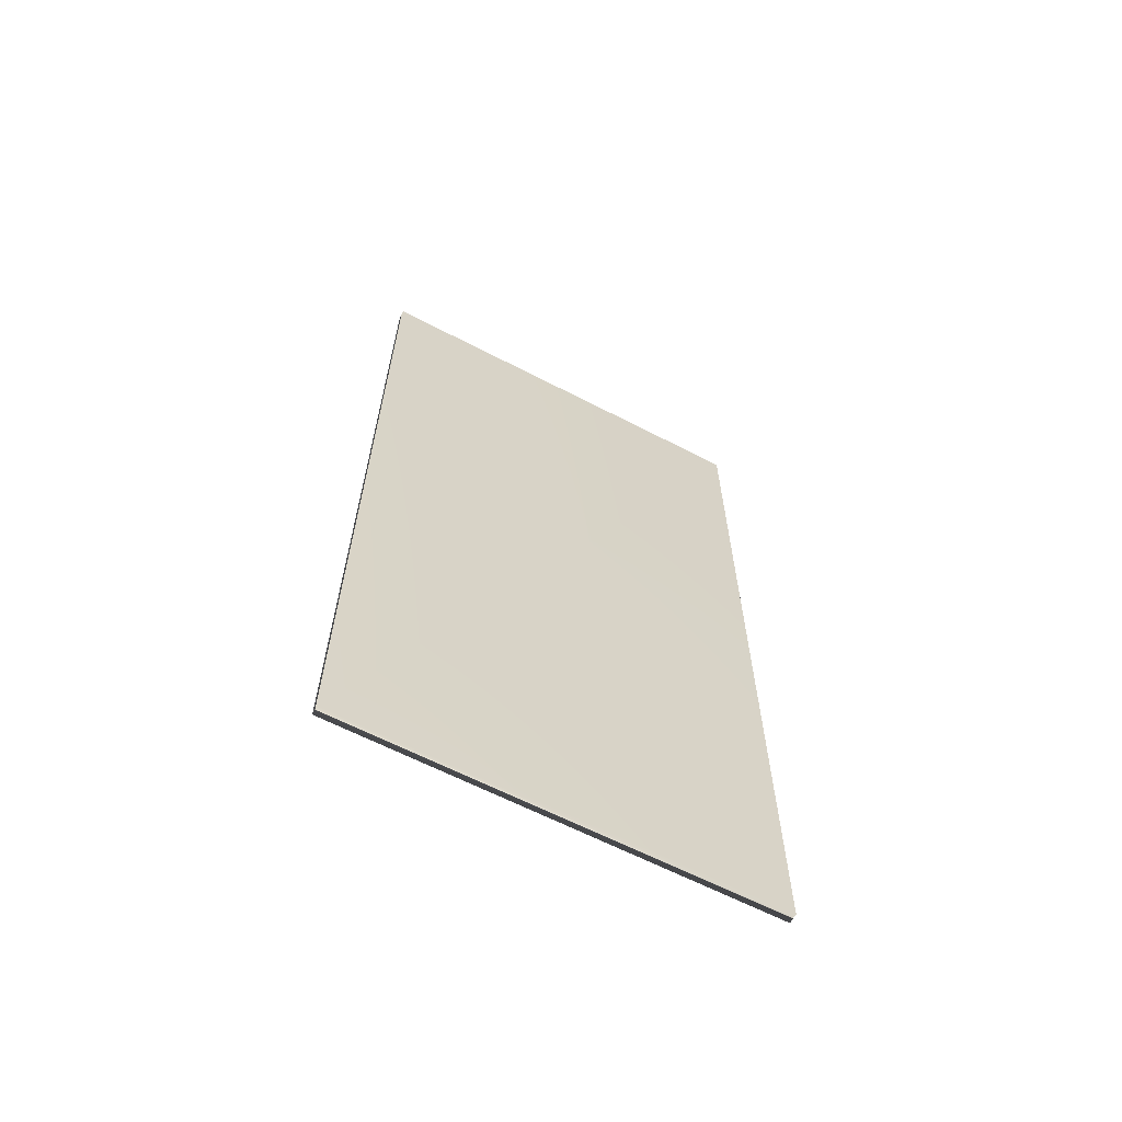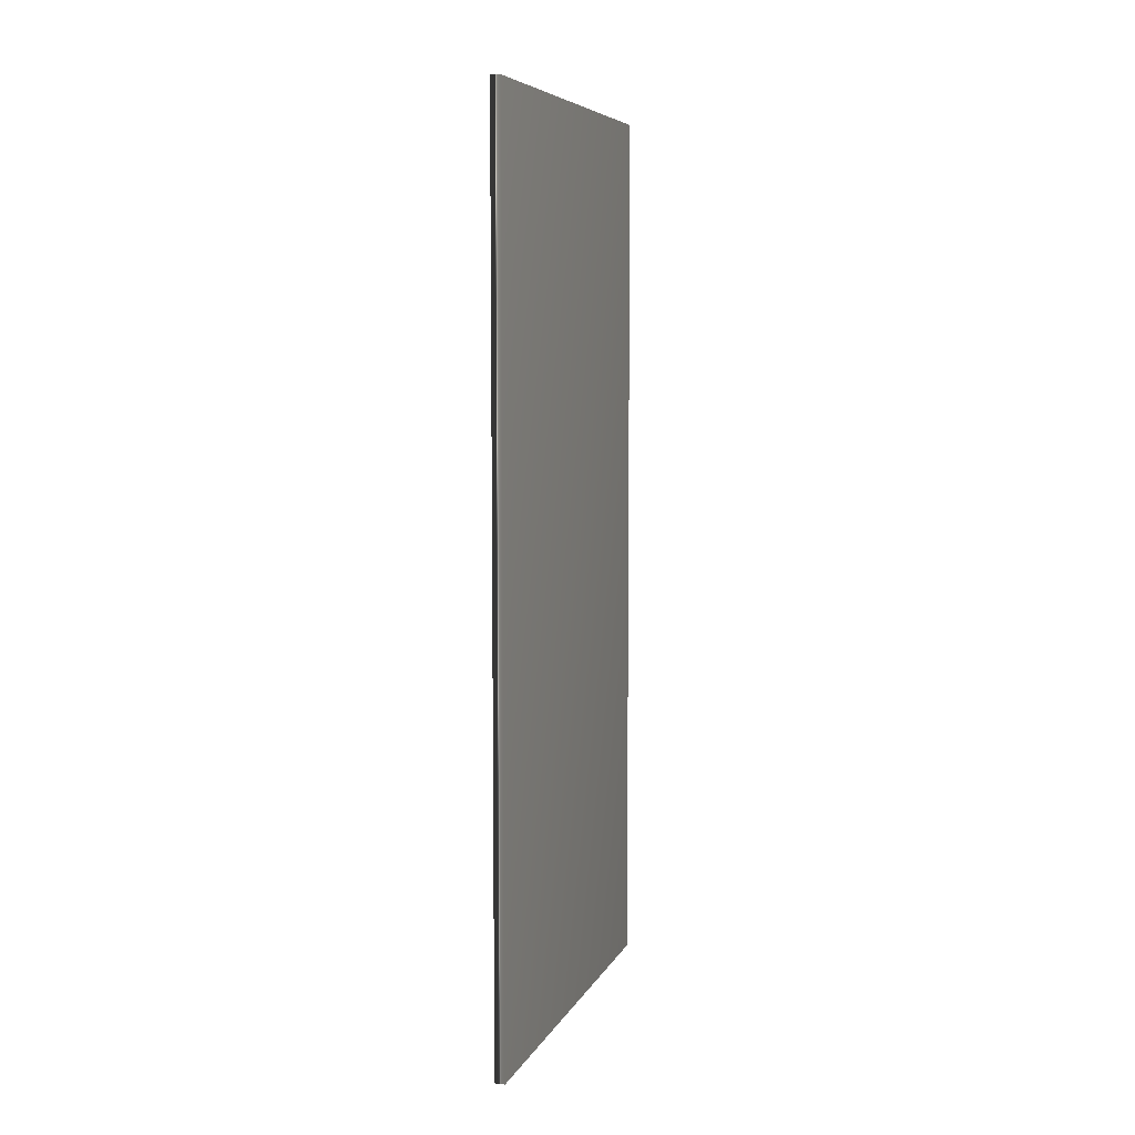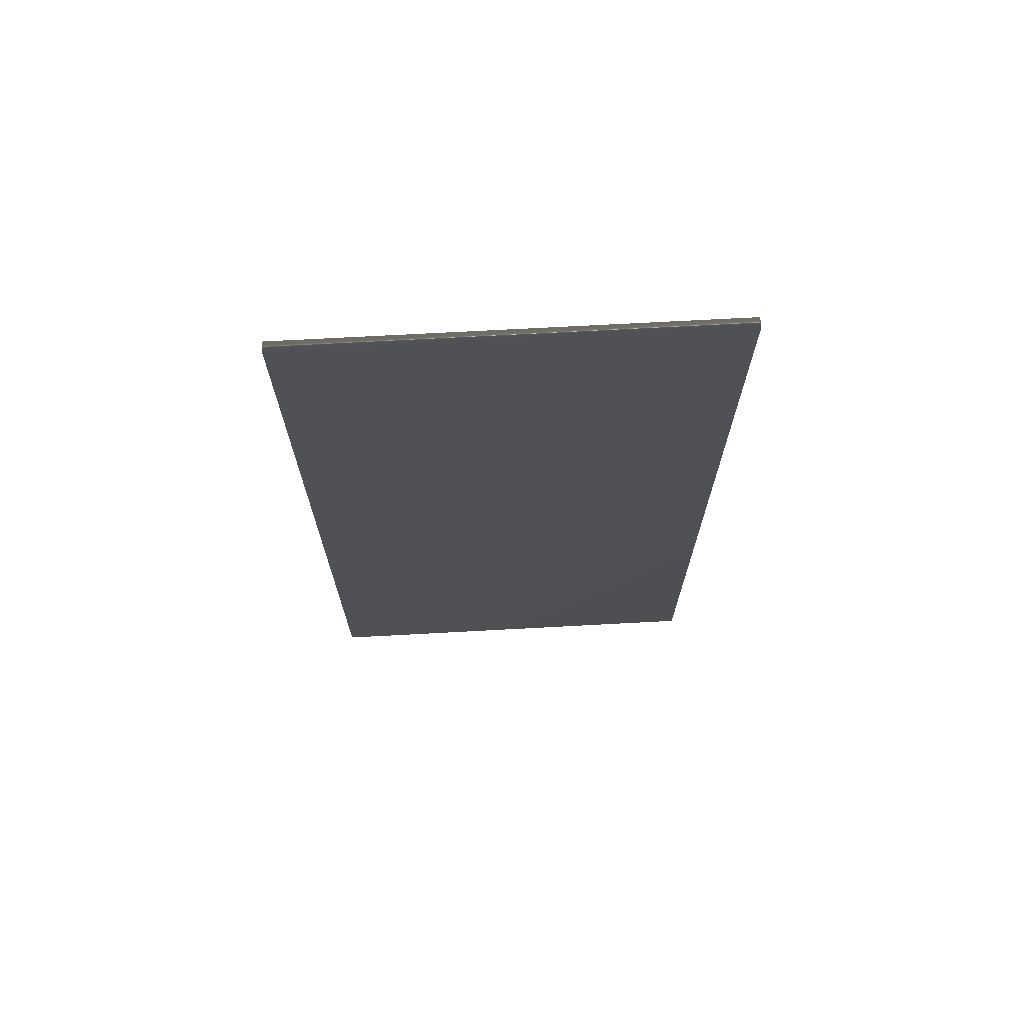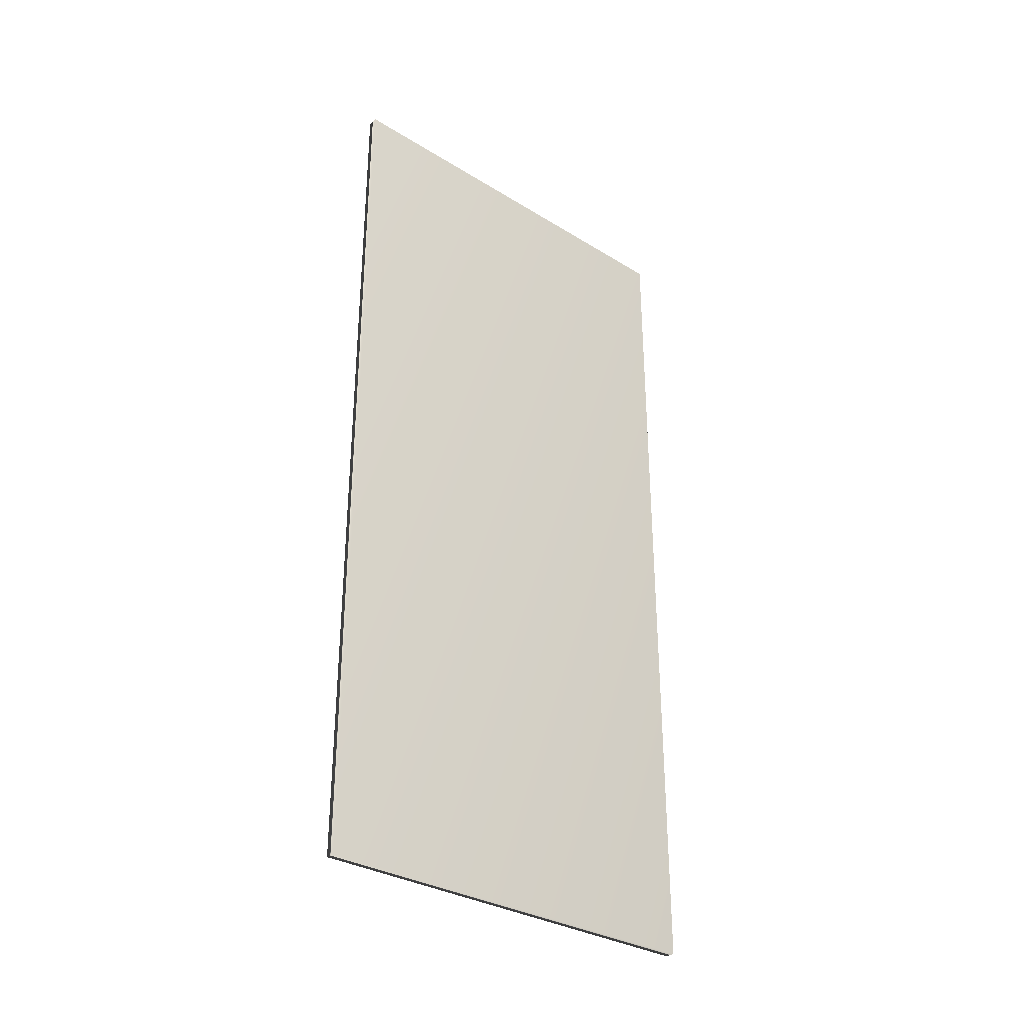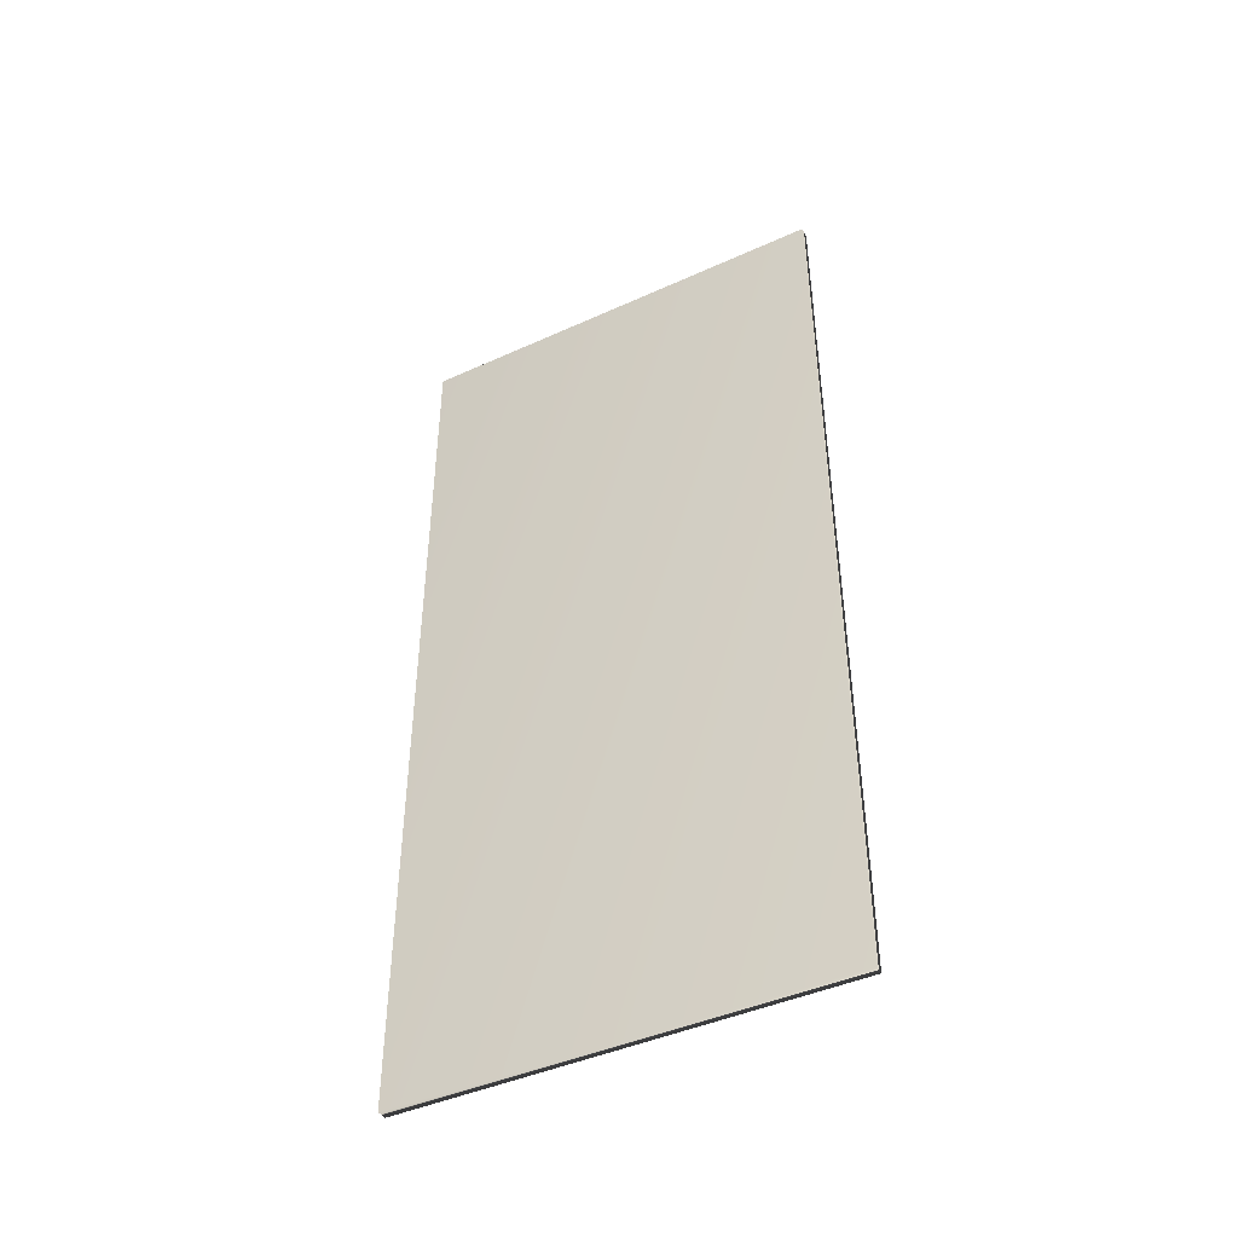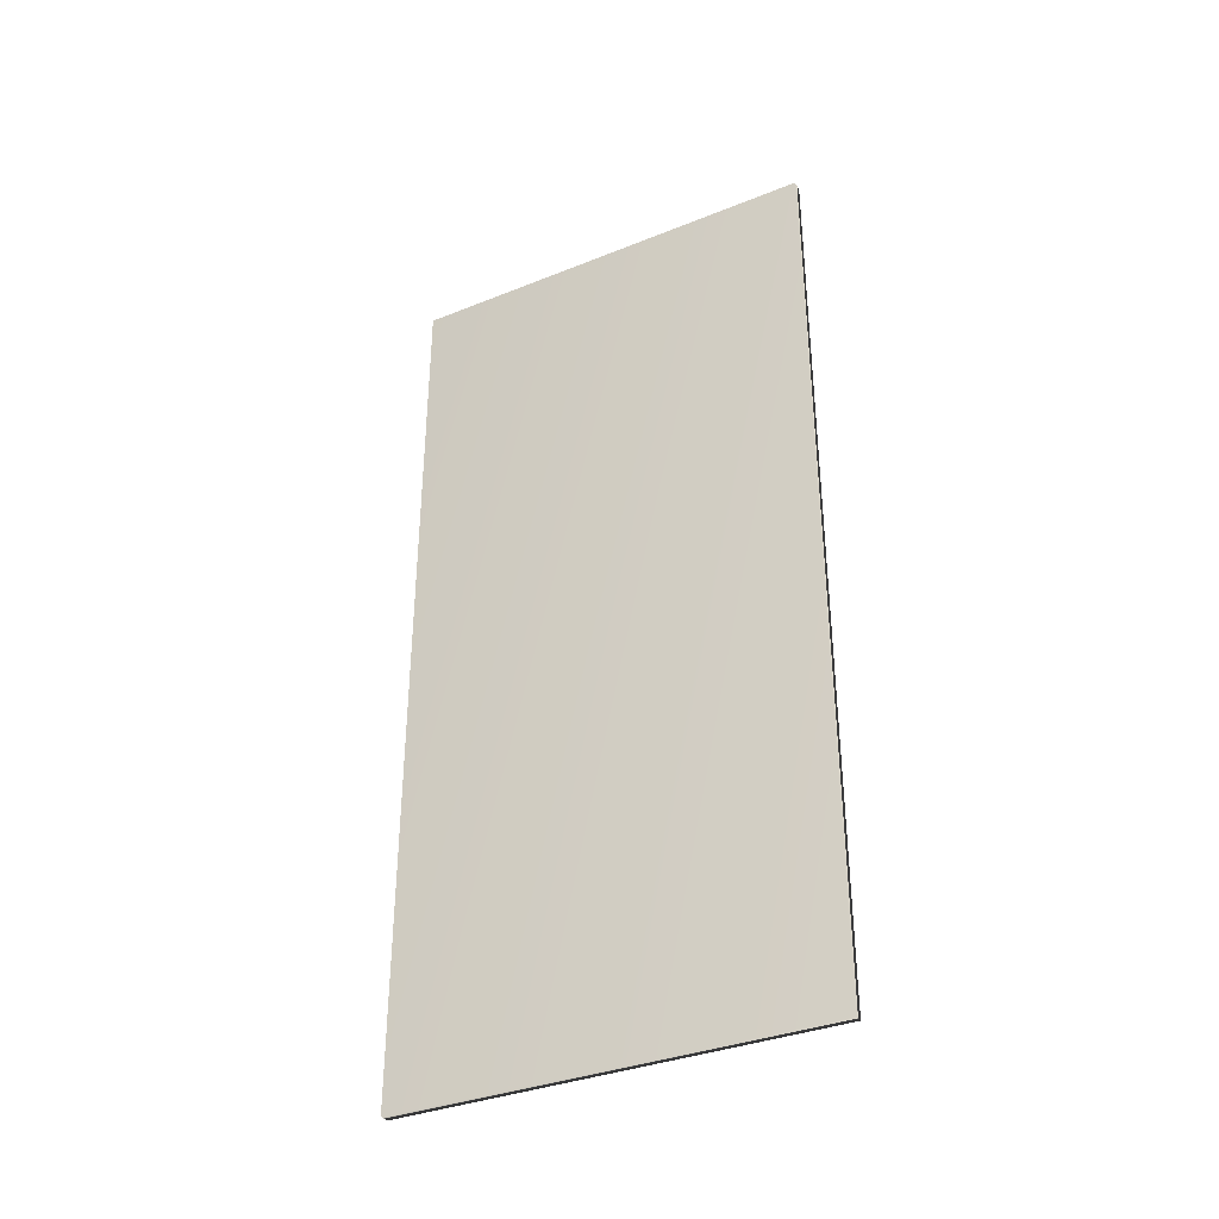
<metadata>
{"format":"obj","ext":"obj","renderer":"f3d","projection":"perspective","resolution":1024,"background":"white","views":[{"elev":-63.2,"azim":81.3,"up":"+Y"},{"elev":6.8,"azim":-144.2,"up":"+Y"},{"elev":70.3,"azim":105.9,"up":"+Y"},{"elev":-32.2,"azim":68.4,"up":"+Y"},{"elev":-43.9,"azim":-43.0,"up":"+Y"},{"elev":-35.2,"azim":137.1,"up":"+Y"}]}
</metadata>
<code>
v -70.2 32.46 -65.42
v -70.2 25.04 -65.42
v -70.13 32.46 -65.45
v -70.13 25.04 -65.45
v -71.27 25.04 -68.78
v -71.27 32.46 -68.78
v -71.35 32.46 -68.75
v -71.35 25.04 -68.75
f 1 2 3
f 3 2 4
f 5 6 4
f 4 6 3
f 7 1 6
f 6 1 3
f 8 5 2
f 2 5 4
f 2 1 8
f 8 1 7
f 8 7 5
f 5 7 6

</code>
